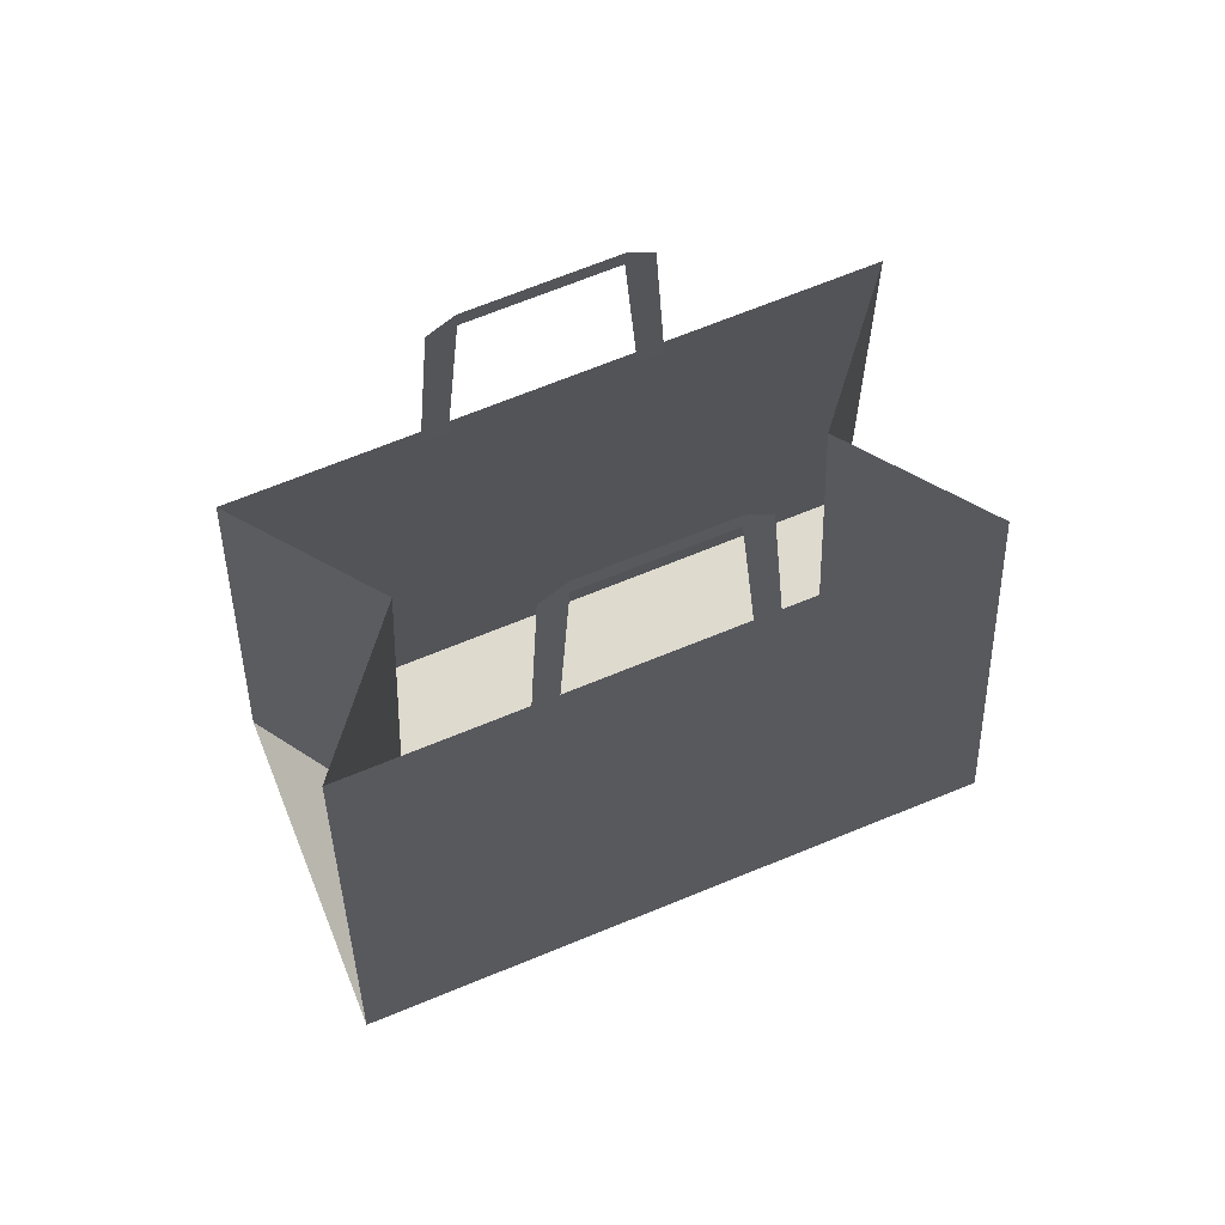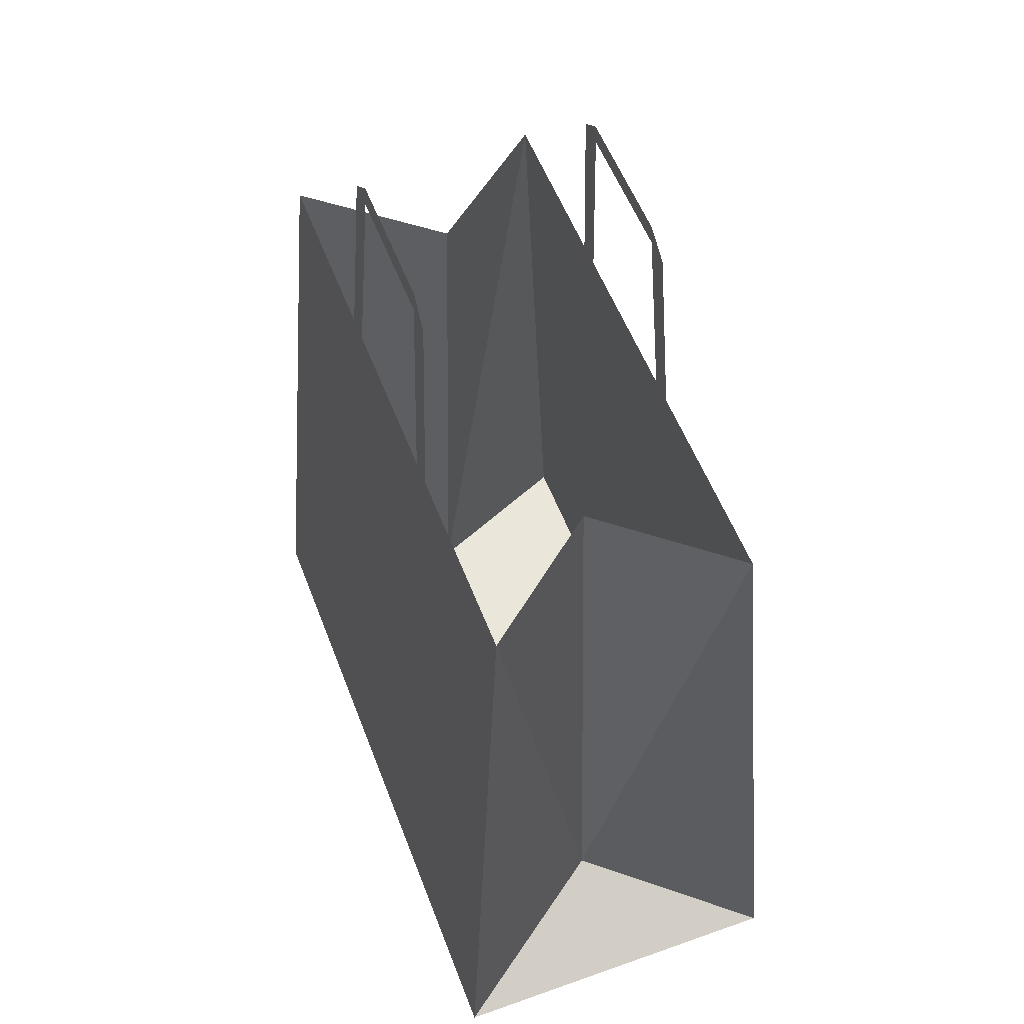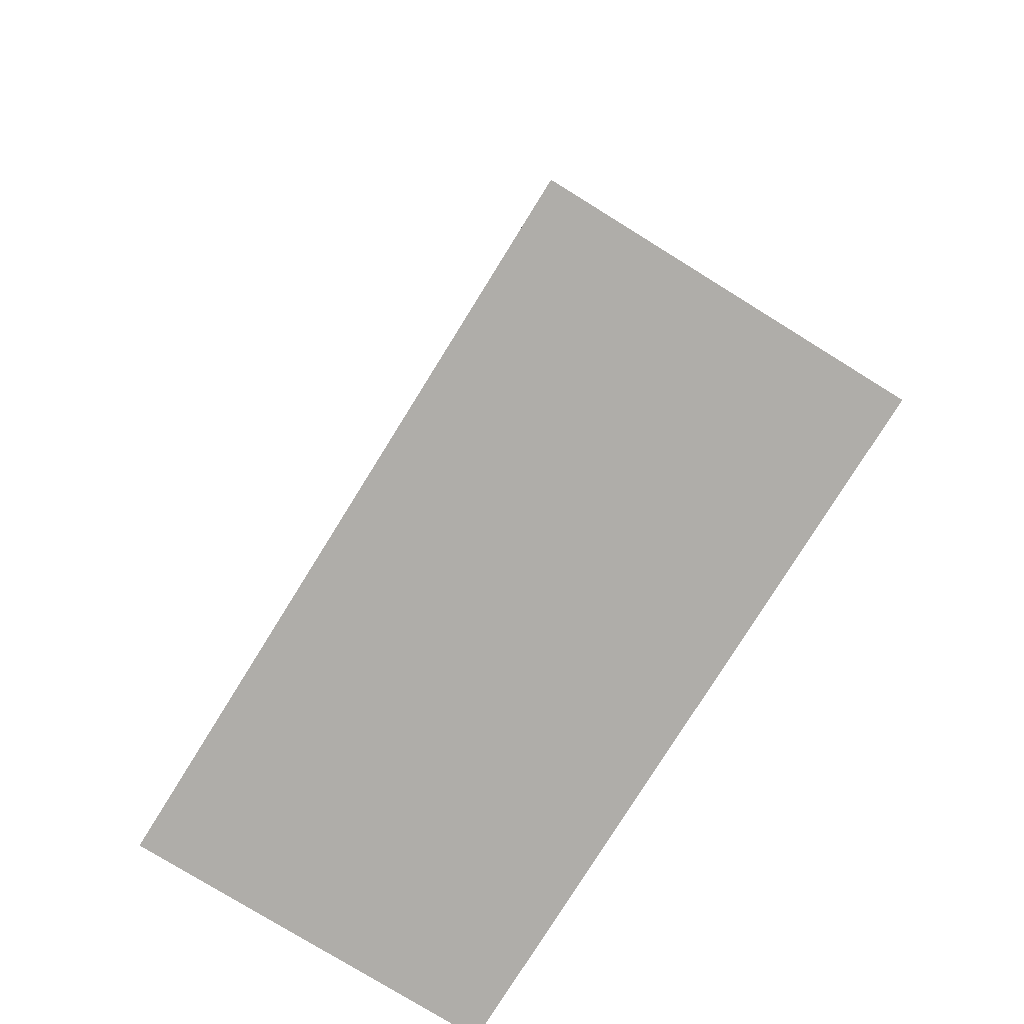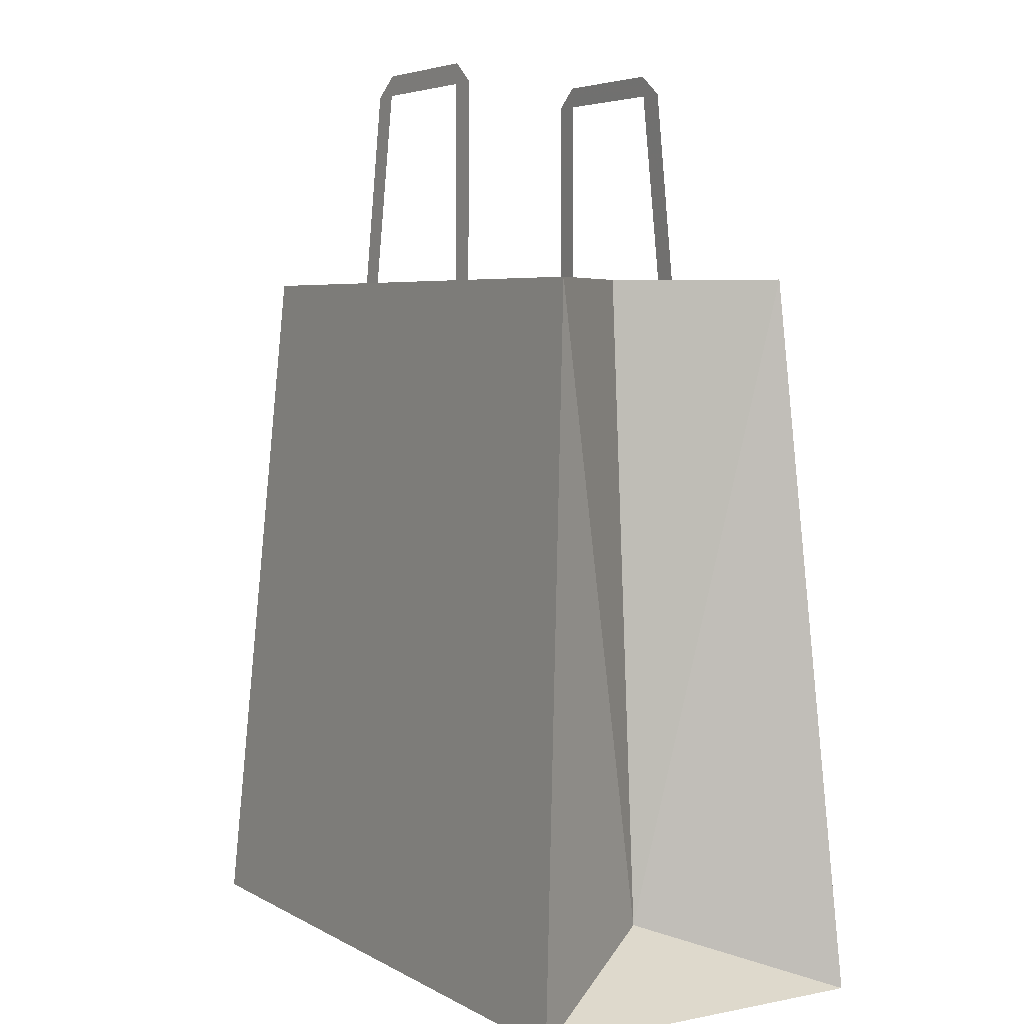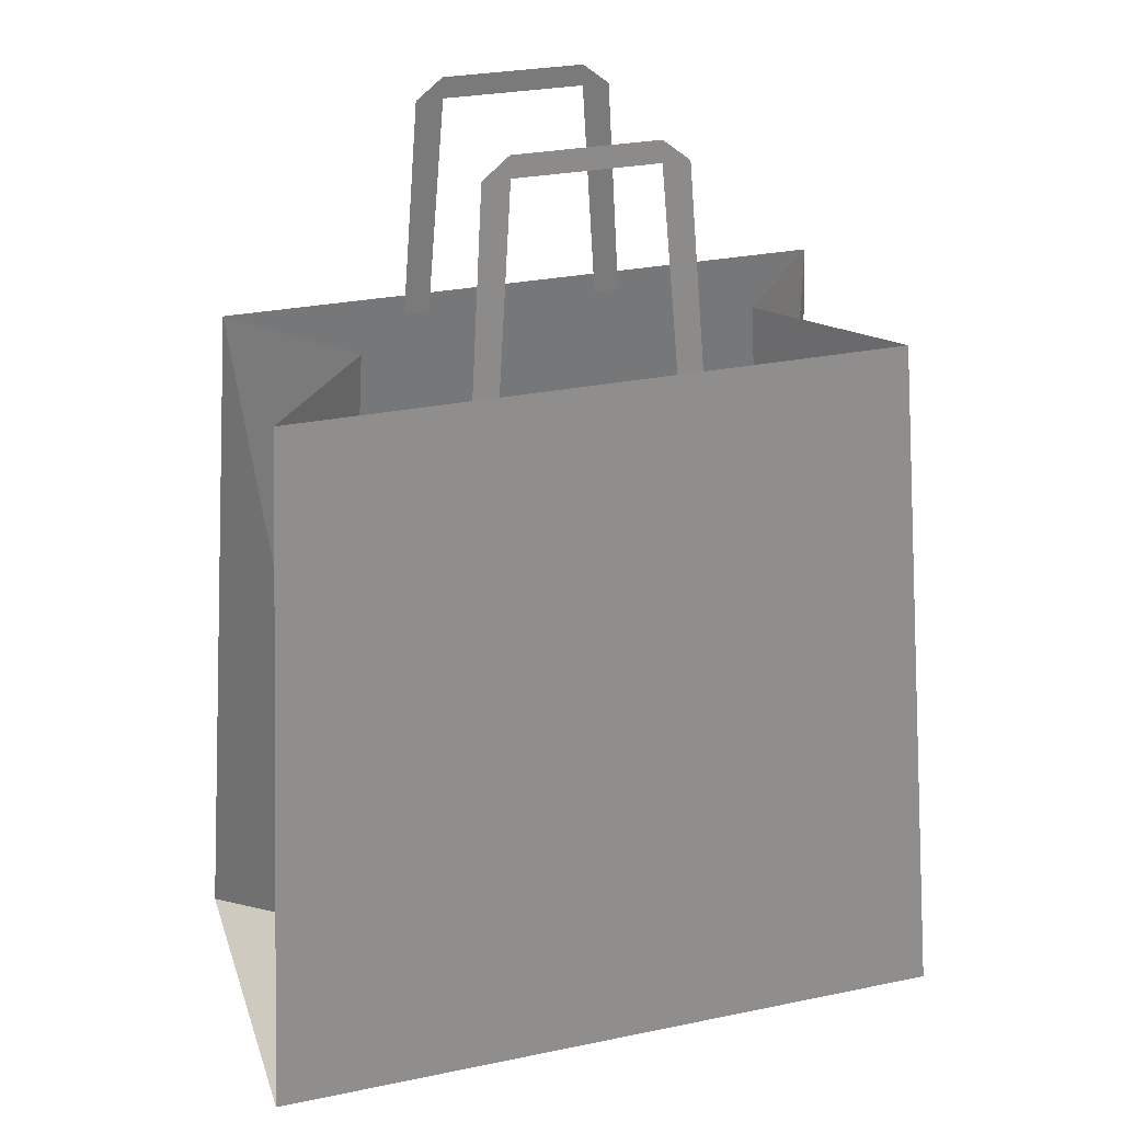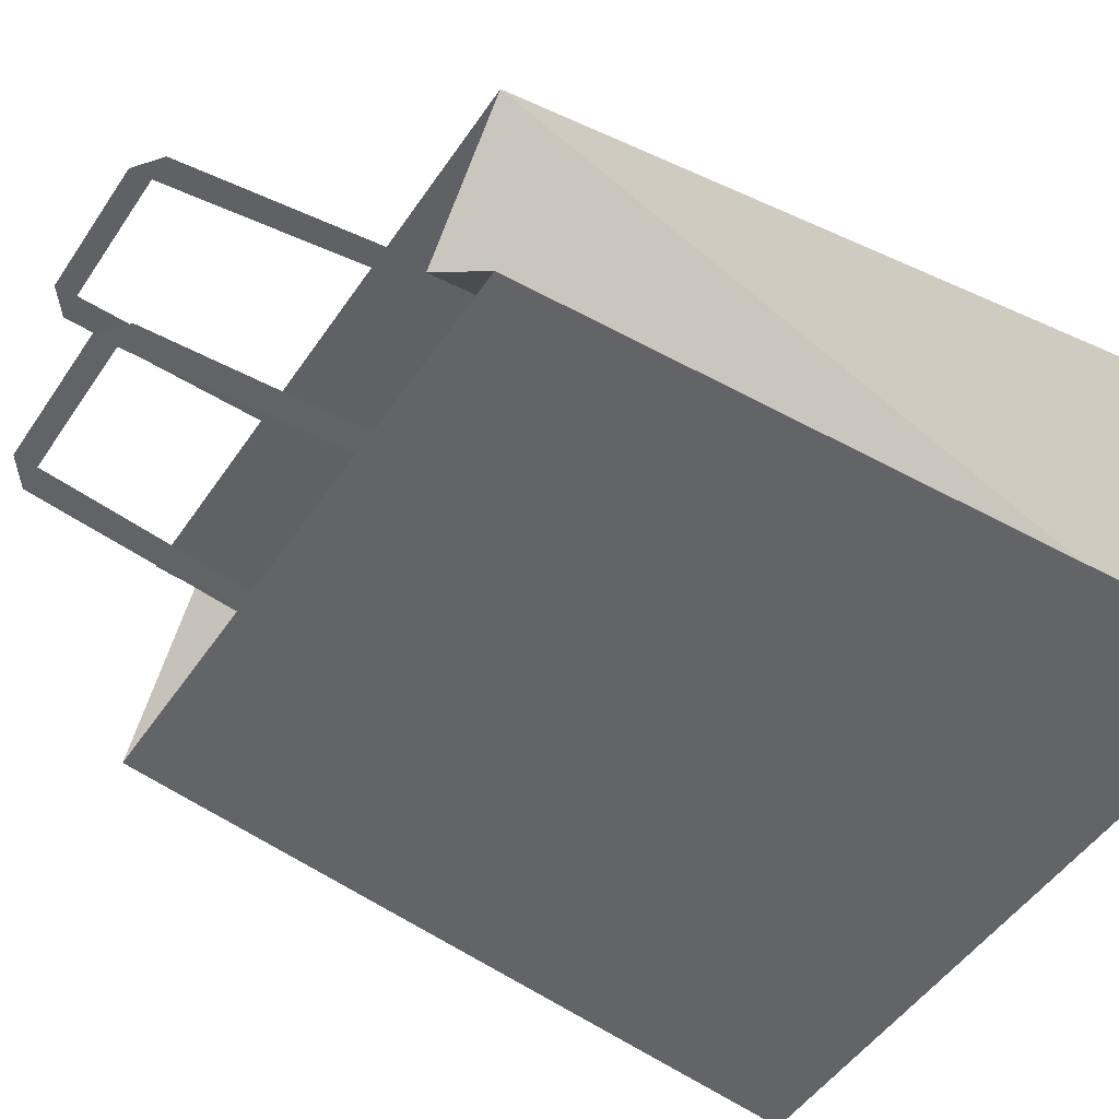
<metadata>
{"format":"obj","ext":"obj","renderer":"f3d","projection":"perspective","resolution":1024,"background":"white","views":[{"elev":71.1,"azim":158.0,"up":"+Z"},{"elev":54.7,"azim":-110.6,"up":"+Z"},{"elev":-77.4,"azim":58.2,"up":"+Z"},{"elev":5.0,"azim":58.4,"up":"+Z"},{"elev":28.8,"azim":163.0,"up":"+Z"},{"elev":-49.5,"azim":57.3,"up":"+Y"}]}
</metadata>
<code>
g fx_c200_sk1_bag
v 0.3672 -0.1567 0.8778
v 0.2367 -4.985e-08 0.8778
v 0.2883 -3.808e-08 0.07861
v 0.4283 -0.2182 -1.907e-08
v 0.4283 0.2182 1.907e-08
v 0.4283 -0.2182 -1.907e-08
v -0.4283 0.2182 1.907e-08
v -0.4283 -0.2182 -1.907e-08
v 0.4283 0.2182 1.907e-08
v -0.3672 -0.1567 0.8778
v 0.3672 -0.1567 0.8778
v 0.4283 -0.2182 -1.907e-08
v -0.4283 -0.2182 -1.907e-08
v 0.2367 -4.985e-08 0.8778
v 0.3672 0.1567 0.8778
v 0.2883 -3.808e-08 0.07861
v 0.4283 0.2182 1.907e-08
v -0.2367 -4.985e-08 0.8778
v -0.3672 -0.1567 0.8778
v -0.2883 -3.808e-08 0.07861
v -0.4283 -0.2182 -1.907e-08
v -0.4283 0.2182 1.907e-08
v 0.3672 0.1567 0.8778
v -0.3672 0.1567 0.8778
v -0.4283 0.2182 1.907e-08
v 0.4283 0.2182 1.907e-08
v -0.2883 -3.808e-08 0.07861
v -0.3672 0.1567 0.8778
v -0.2367 -4.985e-08 0.8778
v -0.4283 0.2182 1.907e-08
v 0.1192 0.1553 0.8537
v 0.1495 0.1553 0.8537
v 0.1304 0.1417 1.121
v 0.09845 0.1417 1.121
v 0.09845 0.1404 1.146
v -0.06983 0.1404 1.146
v -0.06983 0.1417 1.121
v -0.1017 0.1417 1.121
v -0.09053 0.1553 0.8537
v -0.1209 0.1553 0.8537
v 0.1304 -0.1417 1.121
v 0.1495 -0.1553 0.8537
v 0.1192 -0.1553 0.8537
v 0.09845 -0.1417 1.121
v 0.09845 -0.1404 1.146
v -0.06983 -0.1404 1.146
v -0.06983 -0.1417 1.121
v -0.1017 -0.1417 1.121
v -0.09053 -0.1553 0.8537
v -0.1209 -0.1553 0.8537
g fx_c200_sk1_bag_0
f 3 2 1
f 4 3 1
f 5 3 4
f 8 7 6
f 7 9 6
f 12 11 10
f 10 13 12
f 16 15 14
f 17 15 16
f 20 19 18
f 19 20 21
f 20 22 21
f 25 24 23
f 23 26 25
f 29 28 27
f 30 27 28
f 33 32 31
f 31 34 33
f 35 33 34
f 35 34 36
f 34 37 36
f 38 36 37
f 38 37 39
f 39 40 38
f 43 42 41
f 41 44 43
f 41 45 44
f 46 44 45
f 44 46 47
f 46 48 47
f 49 47 48
f 48 50 49

</code>
